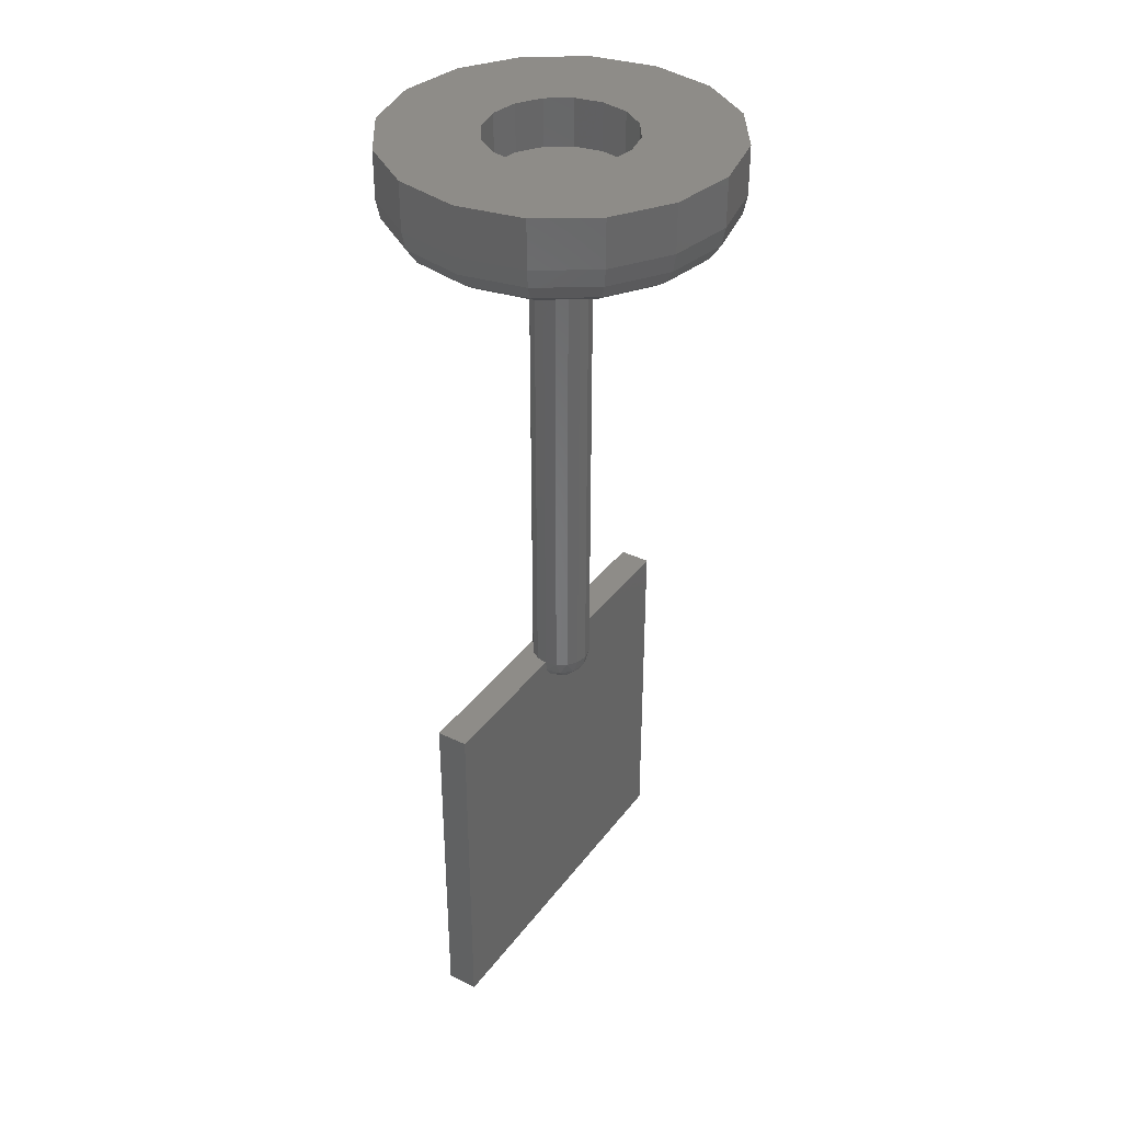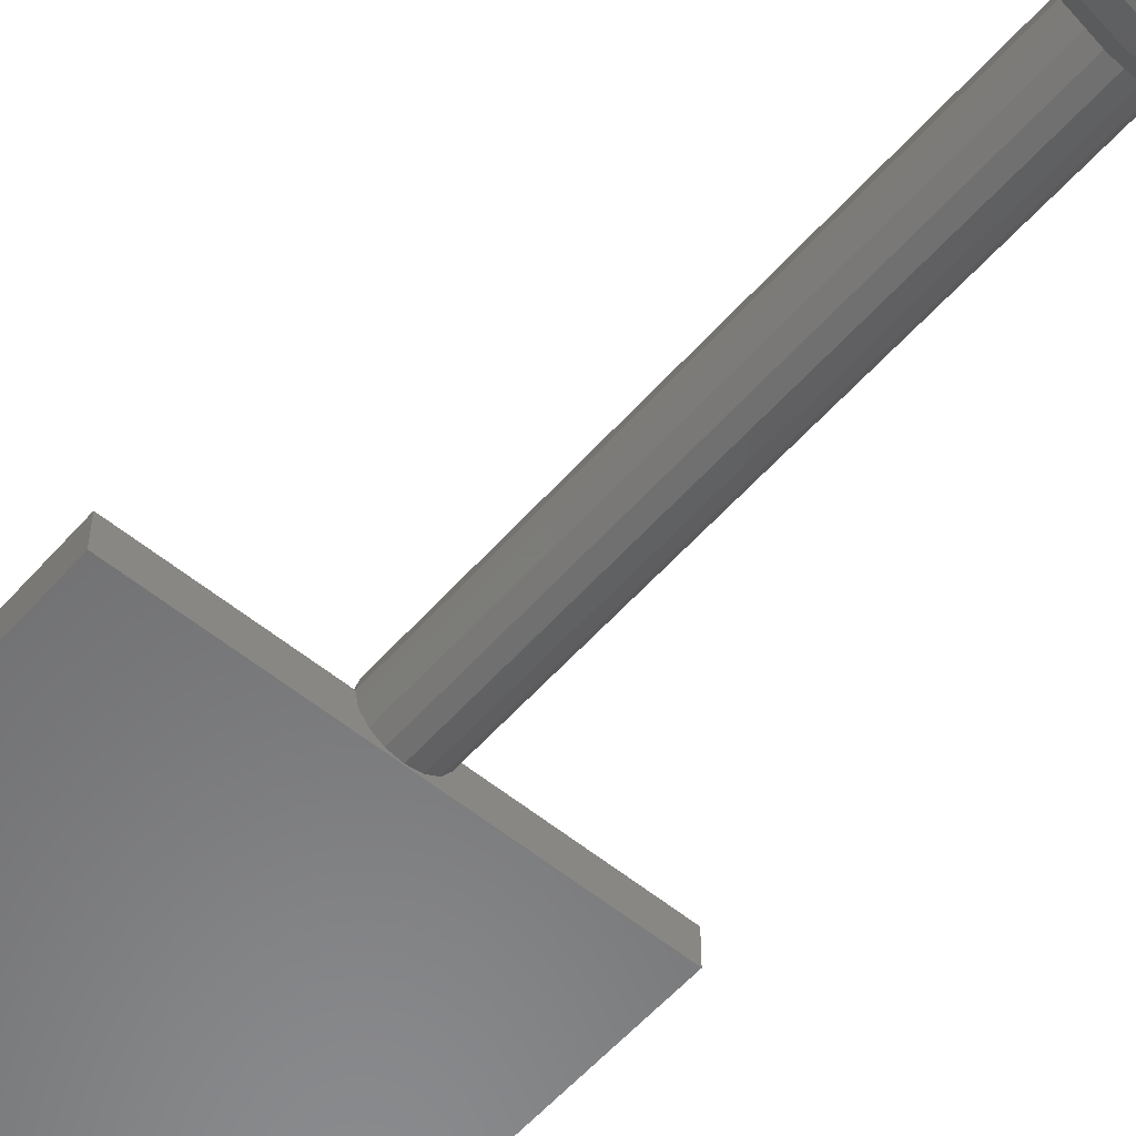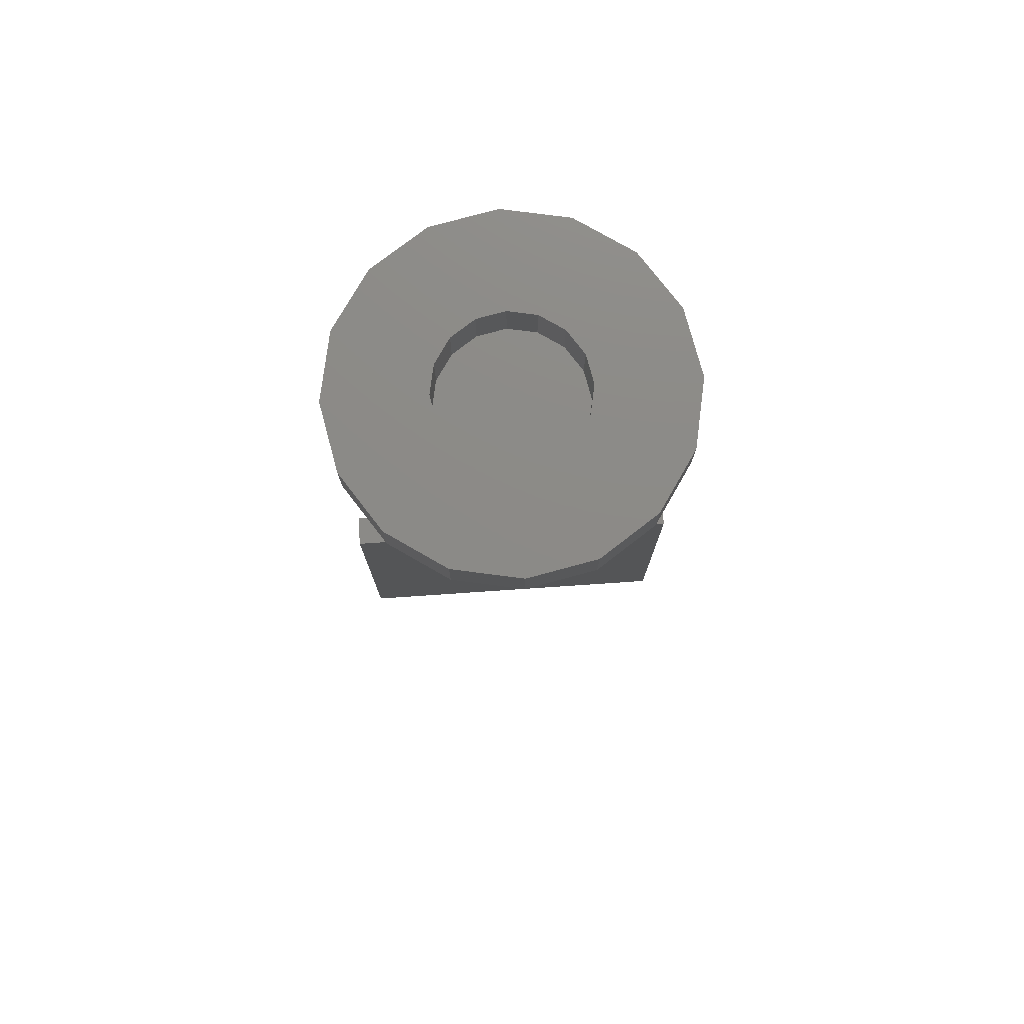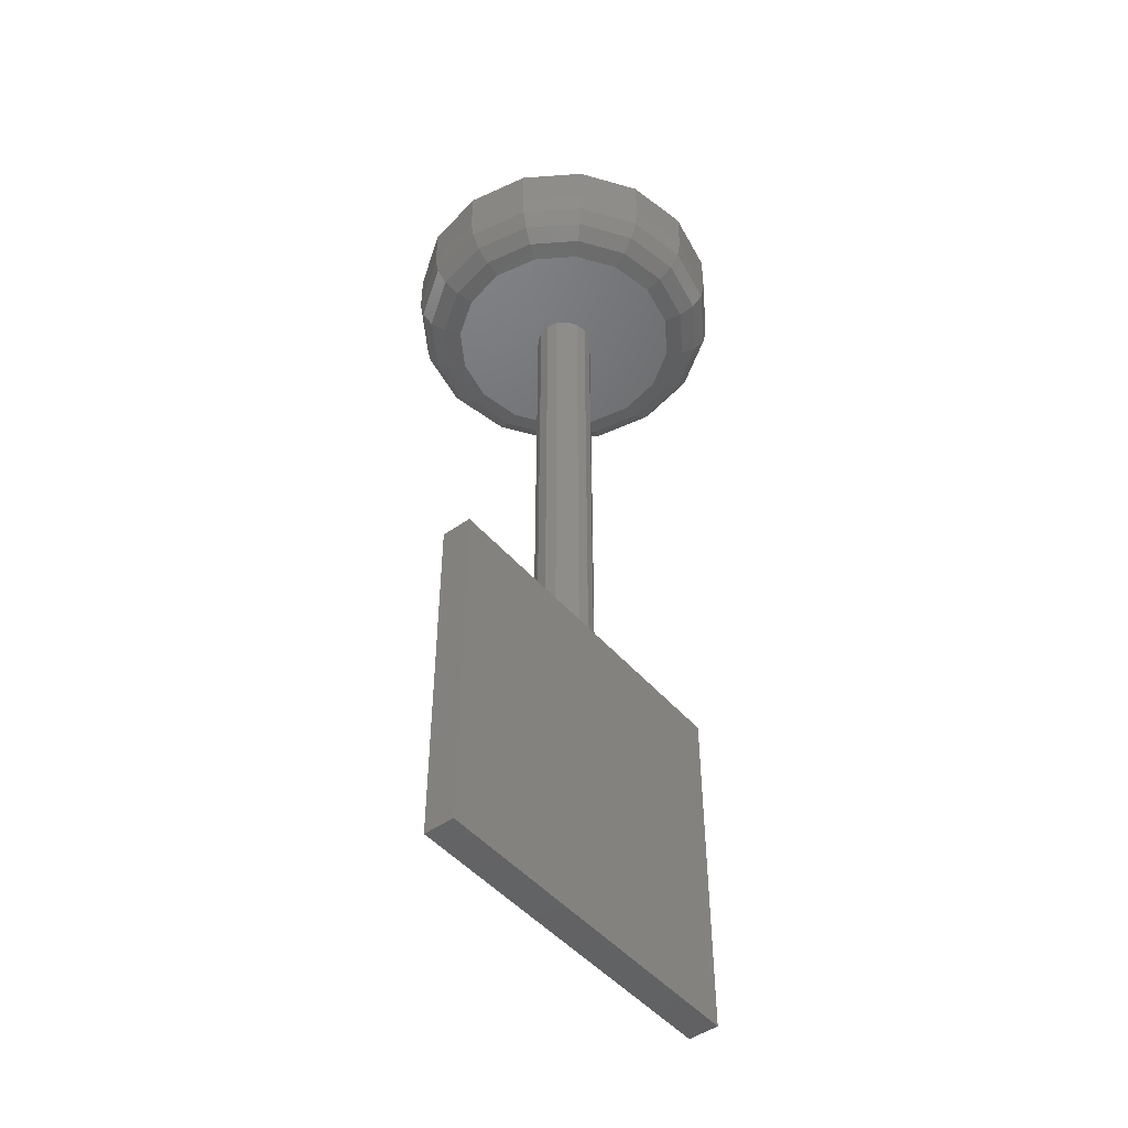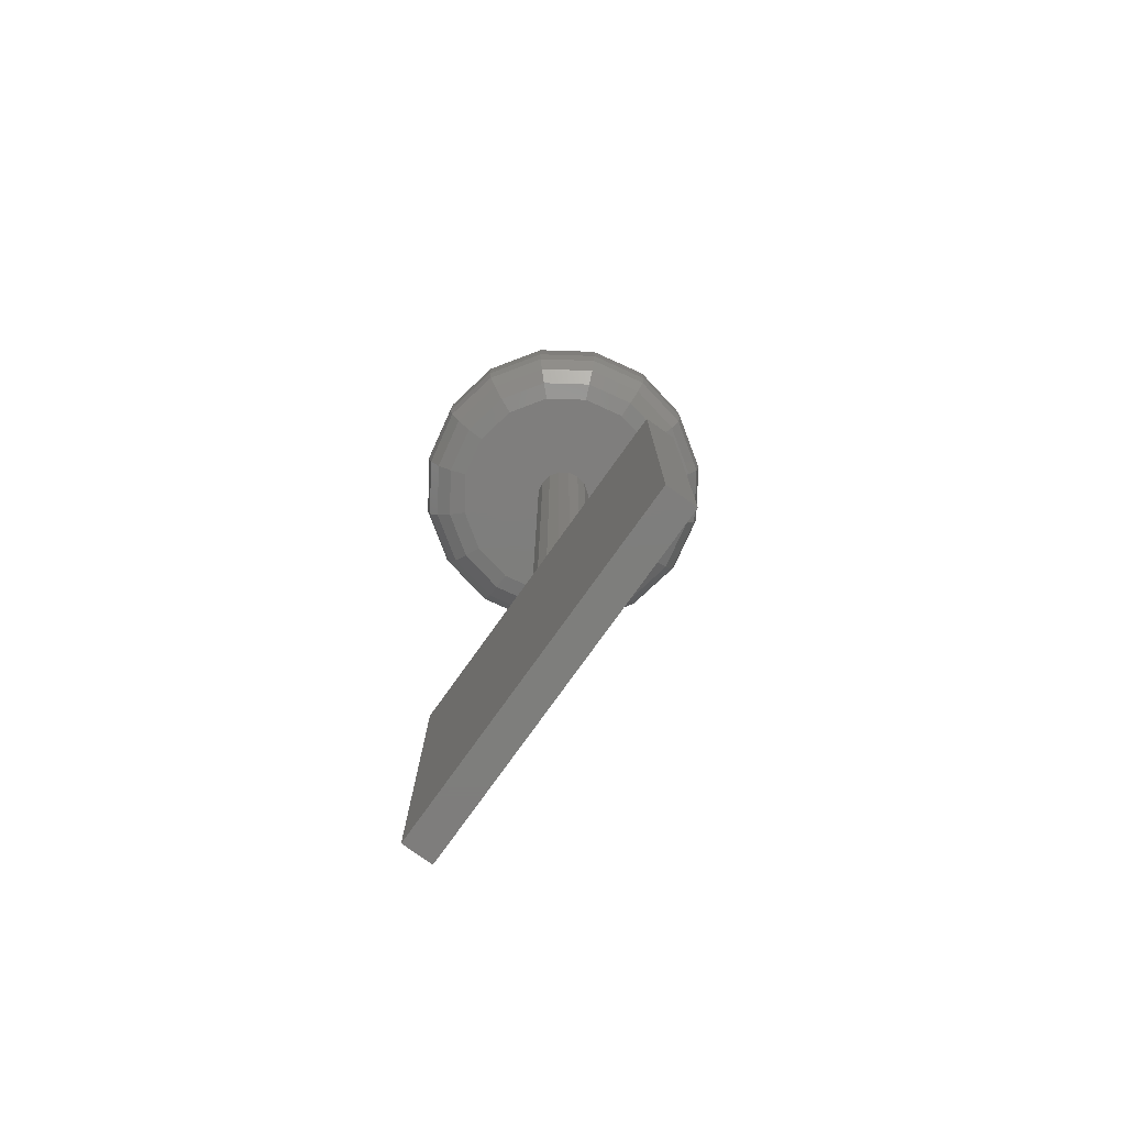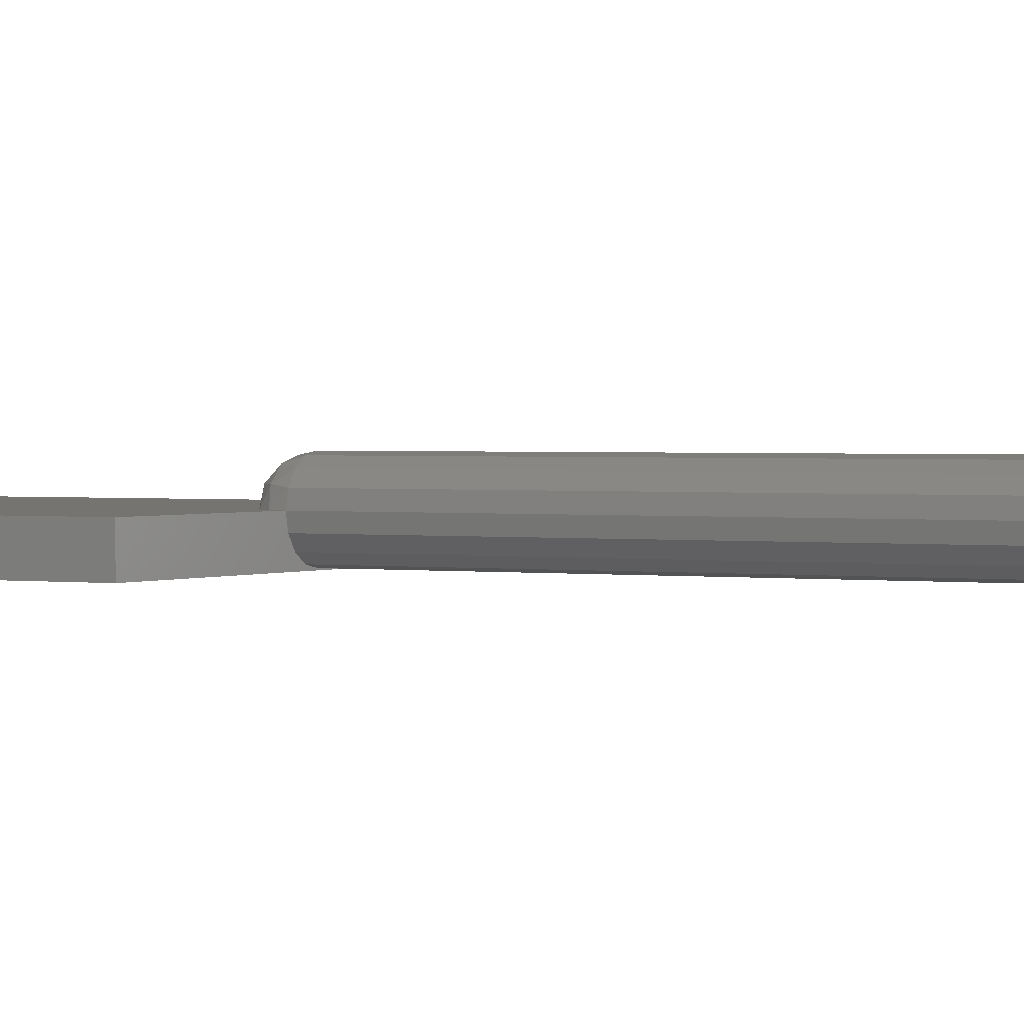
<metadata>
{"format":"stl","ext":"stl","renderer":"f3d","projection":"perspective","resolution":1024,"background":"white","views":[{"elev":36.9,"azim":-57.8,"up":"+Y"},{"elev":-56.3,"azim":139.4,"up":"+Z"},{"elev":77.0,"azim":-3.9,"up":"+Y"},{"elev":-47.6,"azim":128.4,"up":"+Y"},{"elev":-77.8,"azim":-125.6,"up":"+Y"},{"elev":1.4,"azim":119.3,"up":"+Z"}]}
</metadata>
<code>
# stl→obj: 204 verts, 364 faces
v 0.24 -0.16 0
v 0.2217 -0.16 -0.09184
v 0 -0.16 0
v 0.1697 -0.16 -0.1697
v 0.09184 -0.16 -0.2217
v 0 -0.16 -0.24
v -0.09184 -0.16 -0.2217
v -0.1697 -0.16 -0.1697
v -0.2217 -0.16 -0.09184
v -0.24 -0.16 -0
v -0.2217 -0.16 0.09184
v -0.1697 -0.16 0.1697
v -0.09184 -0.16 0.2217
v -0 -0.16 0.24
v 0.09184 -0.16 0.2217
v 0.1697 -0.16 0.1697
v 0.2217 -0.16 0.09184
v 0 -0.32 0
v 0.4 -0.32 0
v 0.3696 -0.32 0.1531
v 0.2828 -0.32 0.2828
v 0.1531 -0.32 0.3696
v -0 -0.32 0.4
v -0.1531 -0.32 0.3696
v -0.2828 -0.32 0.2828
v -0.3696 -0.32 0.1531
v -0.4 -0.32 -0
v -0.3696 -0.32 -0.1531
v -0.2828 -0.32 -0.2828
v -0.1531 -0.32 -0.3696
v 0 -0.32 -0.4
v 0.1531 -0.32 -0.3696
v 0.2828 -0.32 -0.2828
v 0.3696 -0.32 -0.1531
v 0 -2.052 0.03827
v 0 -2.06 -0
v 0.03827 -2.052 0
v 0 -2.031 0.07071
v 0.04393 -2.038 0.04393
v 0.07071 -2.031 0
v 0 -1.998 0.09239
v 0.04393 -2.004 0.07836
v 0.07836 -2.004 0.04393
v 0.09239 -1.998 0
v 0 -1.96 0.1
v 0.03827 -1.96 0.09239
v 0.07071 -1.96 0.07071
v 0.09239 -1.96 0.03827
v 0.1 -1.96 0
v -0.1 -1.96 0
v -0.09239 -1.998 0
v -0.09239 -1.96 0.03827
v -0.07836 -2.004 0.04393
v -0.07071 -1.96 0.07071
v -0.04393 -2.004 0.07836
v -0.03827 -1.96 0.09239
v -0.07071 -2.031 0
v -0.04393 -2.038 0.04393
v -0.03827 -2.052 0
v 0.24 0 0
v 0.2217 0 -0.09184
v 0.1697 0 -0.1697
v 0.09184 0 -0.2217
v 0 0 -0.24
v -0.09184 0 -0.2217
v -0.1697 0 -0.1697
v -0.2217 0 -0.09184
v -0.24 0 -0
v -0.2217 0 0.09184
v -0.1697 0 0.1697
v -0.09184 0 0.2217
v -0 0 0.24
v 0.09184 0 0.2217
v 0.1697 0 0.1697
v 0.2217 0 0.09184
v 0.48 0 0
v 0.4435 0 -0.1837
v 0.3394 0 -0.3394
v 0.1837 0 -0.4435
v 0 0 -0.48
v -0.1837 0 -0.4435
v -0.3394 0 -0.3394
v -0.4435 0 -0.1837
v -0.48 0 -0
v -0.4435 0 0.1837
v -0.3394 0 0.3394
v -0.1837 0 0.4435
v -0 0 0.48
v 0.1837 0 0.4435
v 0.3394 0 0.3394
v 0.4435 0 0.1837
v 0.56 0 0
v 0.5174 0 -0.2143
v 0.396 0 -0.396
v 0.2143 0 -0.5174
v 0 0 -0.56
v -0.2143 0 -0.5174
v -0.396 0 -0.396
v -0.5174 0 -0.2143
v -0.56 0 -0
v -0.5174 0 0.2143
v -0.396 0 0.396
v -0.2143 0 0.5174
v -0 0 0.56
v 0.2143 0 0.5174
v 0.396 0 0.396
v 0.5174 0 0.2143
v 0.56 -0.16 0
v 0.5174 -0.16 0.2143
v 0.396 -0.16 0.396
v 0.2143 -0.16 0.5174
v -0 -0.16 0.56
v -0.2143 -0.16 0.5174
v -0.396 -0.16 0.396
v -0.5174 -0.16 0.2143
v -0.56 -0.16 -0
v -0.5174 -0.16 -0.2143
v -0.396 -0.16 -0.396
v -0.2143 -0.16 -0.5174
v 0 -0.16 -0.56
v 0.2143 -0.16 -0.5174
v 0.396 -0.16 -0.396
v 0.5174 -0.16 -0.2143
v 0.4261 -0.3078 -0.1765
v 0.4612 -0.3078 0
v 0.4741 -0.2731 -0.1964
v 0.5131 -0.2731 0
v 0.5061 -0.2212 -0.2096
v 0.5478 -0.2212 0
v 0.3261 -0.3078 -0.3261
v 0.3628 -0.2731 -0.3628
v 0.3874 -0.2212 -0.3874
v 0.1765 -0.3078 -0.4261
v 0.1964 -0.2731 -0.4741
v 0.2096 -0.2212 -0.5061
v 0 -0.3078 -0.4612
v 0 -0.2731 -0.5131
v 0 -0.2212 -0.5478
v -0.1765 -0.3078 -0.4261
v -0.1964 -0.2731 -0.4741
v -0.2096 -0.2212 -0.5061
v -0.3261 -0.3078 -0.3261
v -0.3628 -0.2731 -0.3628
v -0.3874 -0.2212 -0.3874
v -0.4261 -0.3078 -0.1765
v -0.4741 -0.2731 -0.1964
v -0.5061 -0.2212 -0.2096
v -0.4612 -0.3078 -0
v -0.5131 -0.2731 -0
v -0.5478 -0.2212 -0
v -0.4261 -0.3078 0.1765
v -0.4741 -0.2731 0.1964
v -0.5061 -0.2212 0.2096
v -0.3261 -0.3078 0.3261
v -0.3628 -0.2731 0.3628
v -0.3874 -0.2212 0.3874
v -0.1765 -0.3078 0.4261
v -0.1964 -0.2731 0.4741
v -0.2096 -0.2212 0.5061
v -0 -0.3078 0.4612
v -0 -0.2731 0.5131
v -0 -0.2212 0.5478
v 0.1765 -0.3078 0.4261
v 0.1964 -0.2731 0.4741
v 0.2096 -0.2212 0.5061
v 0.3261 -0.3078 0.3261
v 0.3628 -0.2731 0.3628
v 0.3874 -0.2212 0.3874
v 0.4261 -0.3078 0.1765
v 0.4741 -0.2731 0.1964
v 0.5061 -0.2212 0.2096
v 0.1 -0.32 0
v 0.09239 -1.96 -0.03827
v 0.09239 -0.32 -0.03827
v 0.07071 -1.96 -0.07071
v 0.07071 -0.32 -0.07071
v 0.03827 -1.96 -0.09239
v 0.03827 -0.32 -0.09239
v -0 -1.96 -0.1
v -0 -0.32 -0.1
v -0.03827 -1.96 -0.09239
v -0.03827 -0.32 -0.09239
v -0.07071 -1.96 -0.07071
v -0.07071 -0.32 -0.07071
v -0.09239 -1.96 -0.03827
v -0.09239 -0.32 -0.03827
v -0.1 -0.32 0
v -0.09239 -0.32 0.03827
v -0.07071 -0.32 0.07071
v -0.03827 -0.32 0.09239
v 0 -0.32 0.1
v 0.03827 -0.32 0.09239
v 0.07071 -0.32 0.07071
v 0.09239 -0.32 0.03827
v 0.1 -1.96 -0
v 0.1 -0.32 -0
v -0.6 -3.16 0
v 0.6 -3.16 0
v 0.6 -1.96 0
v -0.6 -1.96 0
v -0.6 -3.16 -0.104
v 0.6 -3.16 -0.104
v -0.6 -1.96 -0.104
v 0.6 -1.96 -0.104
f 1 2 3
f 2 4 3
f 4 5 3
f 5 6 3
f 6 7 3
f 7 8 3
f 8 9 3
f 9 10 3
f 10 11 3
f 11 12 3
f 12 13 3
f 13 14 3
f 14 15 3
f 15 16 3
f 16 17 3
f 17 1 3
f 18 19 20
f 18 20 21
f 18 21 22
f 18 22 23
f 18 23 24
f 18 24 25
f 18 25 26
f 18 26 27
f 18 27 28
f 18 28 29
f 18 29 30
f 18 30 31
f 18 31 32
f 18 32 33
f 18 33 34
f 18 34 19
f 35 36 37
f 38 35 39
f 39 35 37
f 39 37 40
f 41 38 42
f 42 38 39
f 42 39 43
f 43 39 40
f 43 40 44
f 45 41 46
f 46 41 42
f 46 42 47
f 47 42 43
f 47 43 48
f 48 43 44
f 48 44 49
f 50 51 52
f 51 53 52
f 52 53 54
f 53 55 54
f 54 55 56
f 55 41 56
f 56 41 45
f 51 57 53
f 57 58 53
f 53 58 55
f 58 38 55
f 55 38 41
f 57 59 58
f 59 35 58
f 58 35 38
f 59 36 35
f 1 60 61
f 1 61 2
f 2 61 62
f 2 62 4
f 4 62 63
f 4 63 5
f 5 63 64
f 5 64 6
f 6 64 65
f 6 65 7
f 7 65 66
f 7 66 8
f 8 66 67
f 8 67 9
f 9 67 68
f 9 68 10
f 10 68 69
f 10 69 11
f 11 69 70
f 11 70 12
f 12 70 71
f 12 71 13
f 13 71 72
f 13 72 14
f 14 72 73
f 14 73 15
f 15 73 74
f 15 74 16
f 16 74 75
f 16 75 17
f 17 75 60
f 17 60 1
f 60 76 77
f 60 77 61
f 61 77 78
f 61 78 62
f 62 78 79
f 62 79 63
f 63 79 80
f 63 80 64
f 64 80 81
f 64 81 65
f 65 81 82
f 65 82 66
f 66 82 83
f 66 83 67
f 67 83 84
f 67 84 68
f 68 84 85
f 68 85 69
f 69 85 86
f 69 86 70
f 70 86 87
f 70 87 71
f 71 87 88
f 71 88 72
f 72 88 89
f 72 89 73
f 73 89 90
f 73 90 74
f 74 90 91
f 74 91 75
f 75 91 76
f 75 76 60
f 76 92 93
f 76 93 77
f 77 93 94
f 77 94 78
f 78 94 95
f 78 95 79
f 79 95 96
f 79 96 80
f 80 96 97
f 80 97 81
f 81 97 98
f 81 98 82
f 82 98 99
f 82 99 83
f 83 99 100
f 83 100 84
f 84 100 101
f 84 101 85
f 85 101 102
f 85 102 86
f 86 102 103
f 86 103 87
f 87 103 104
f 87 104 88
f 88 104 105
f 88 105 89
f 89 105 106
f 89 106 90
f 90 106 107
f 90 107 91
f 91 107 92
f 91 92 76
f 108 92 107
f 108 107 109
f 109 107 106
f 109 106 110
f 110 106 105
f 110 105 111
f 111 105 104
f 111 104 112
f 112 104 103
f 112 103 113
f 113 103 102
f 113 102 114
f 114 102 101
f 114 101 115
f 115 101 100
f 115 100 116
f 116 100 99
f 116 99 117
f 117 99 98
f 117 98 118
f 118 98 97
f 118 97 119
f 119 97 96
f 119 96 120
f 120 96 95
f 120 95 121
f 121 95 94
f 121 94 122
f 122 94 93
f 122 93 123
f 123 93 92
f 123 92 108
f 19 34 124
f 19 124 125
f 125 124 126
f 125 126 127
f 127 126 128
f 127 128 129
f 129 128 123
f 129 123 108
f 34 33 130
f 34 130 124
f 124 130 131
f 124 131 126
f 126 131 132
f 126 132 128
f 128 132 122
f 128 122 123
f 33 32 133
f 33 133 130
f 130 133 134
f 130 134 131
f 131 134 135
f 131 135 132
f 132 135 121
f 132 121 122
f 32 31 136
f 32 136 133
f 133 136 137
f 133 137 134
f 134 137 138
f 134 138 135
f 135 138 120
f 135 120 121
f 31 30 139
f 31 139 136
f 136 139 140
f 136 140 137
f 137 140 141
f 137 141 138
f 138 141 119
f 138 119 120
f 30 29 142
f 30 142 139
f 139 142 143
f 139 143 140
f 140 143 144
f 140 144 141
f 141 144 118
f 141 118 119
f 29 28 145
f 29 145 142
f 142 145 146
f 142 146 143
f 143 146 147
f 143 147 144
f 144 147 117
f 144 117 118
f 28 27 148
f 28 148 145
f 145 148 149
f 145 149 146
f 146 149 150
f 146 150 147
f 147 150 116
f 147 116 117
f 27 26 151
f 27 151 148
f 148 151 152
f 148 152 149
f 149 152 153
f 149 153 150
f 150 153 115
f 150 115 116
f 26 25 154
f 26 154 151
f 151 154 155
f 151 155 152
f 152 155 156
f 152 156 153
f 153 156 114
f 153 114 115
f 25 24 157
f 25 157 154
f 154 157 158
f 154 158 155
f 155 158 159
f 155 159 156
f 156 159 113
f 156 113 114
f 24 23 160
f 24 160 157
f 157 160 161
f 157 161 158
f 158 161 162
f 158 162 159
f 159 162 112
f 159 112 113
f 23 22 163
f 23 163 160
f 160 163 164
f 160 164 161
f 161 164 165
f 161 165 162
f 162 165 111
f 162 111 112
f 22 21 166
f 22 166 163
f 163 166 167
f 163 167 164
f 164 167 168
f 164 168 165
f 165 168 110
f 165 110 111
f 21 20 169
f 21 169 166
f 166 169 170
f 166 170 167
f 167 170 171
f 167 171 168
f 168 171 109
f 168 109 110
f 20 19 125
f 20 125 169
f 169 125 127
f 169 127 170
f 170 127 129
f 170 129 171
f 171 129 108
f 171 108 109
f 172 49 173
f 172 173 174
f 174 173 175
f 174 175 176
f 176 175 177
f 176 177 178
f 178 177 179
f 178 179 180
f 180 179 181
f 180 181 182
f 182 181 183
f 182 183 184
f 184 183 185
f 184 185 186
f 186 185 50
f 186 50 187
f 187 50 52
f 187 52 188
f 188 52 54
f 188 54 189
f 189 54 56
f 189 56 190
f 190 56 45
f 190 45 191
f 191 45 46
f 191 46 192
f 192 46 47
f 192 47 193
f 193 47 48
f 193 48 194
f 194 48 195
f 194 195 196
f 197 198 199
f 197 199 200
f 197 201 202
f 197 202 198
f 200 203 201
f 200 201 197
f 199 204 203
f 199 203 200
f 198 202 204
f 198 204 199
f 204 202 201
f 204 201 203

</code>
